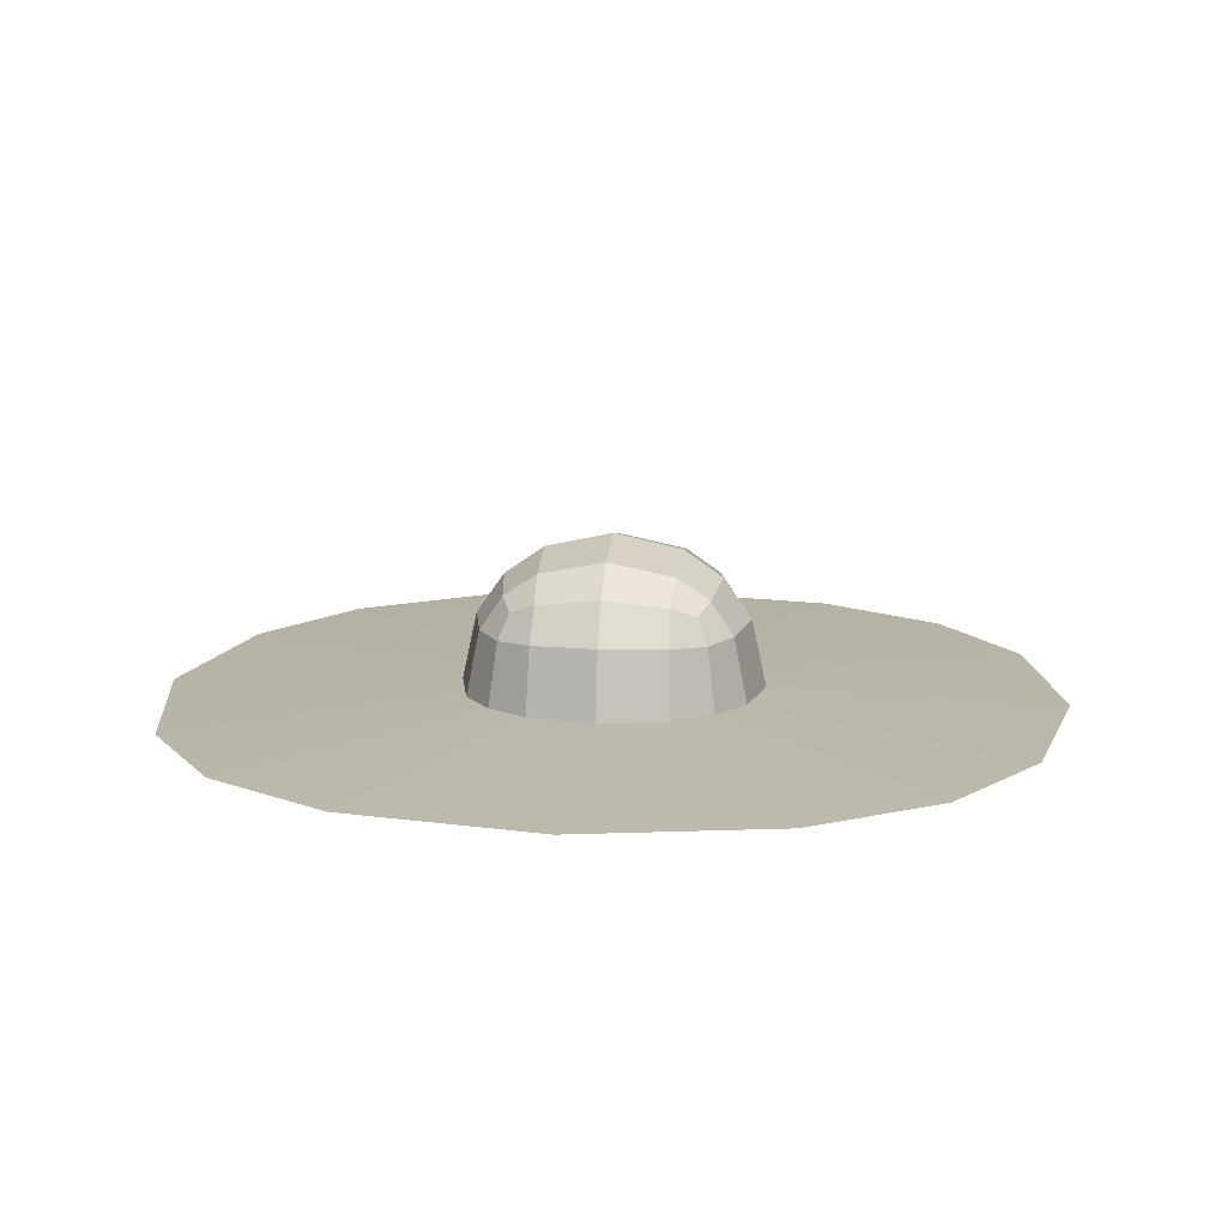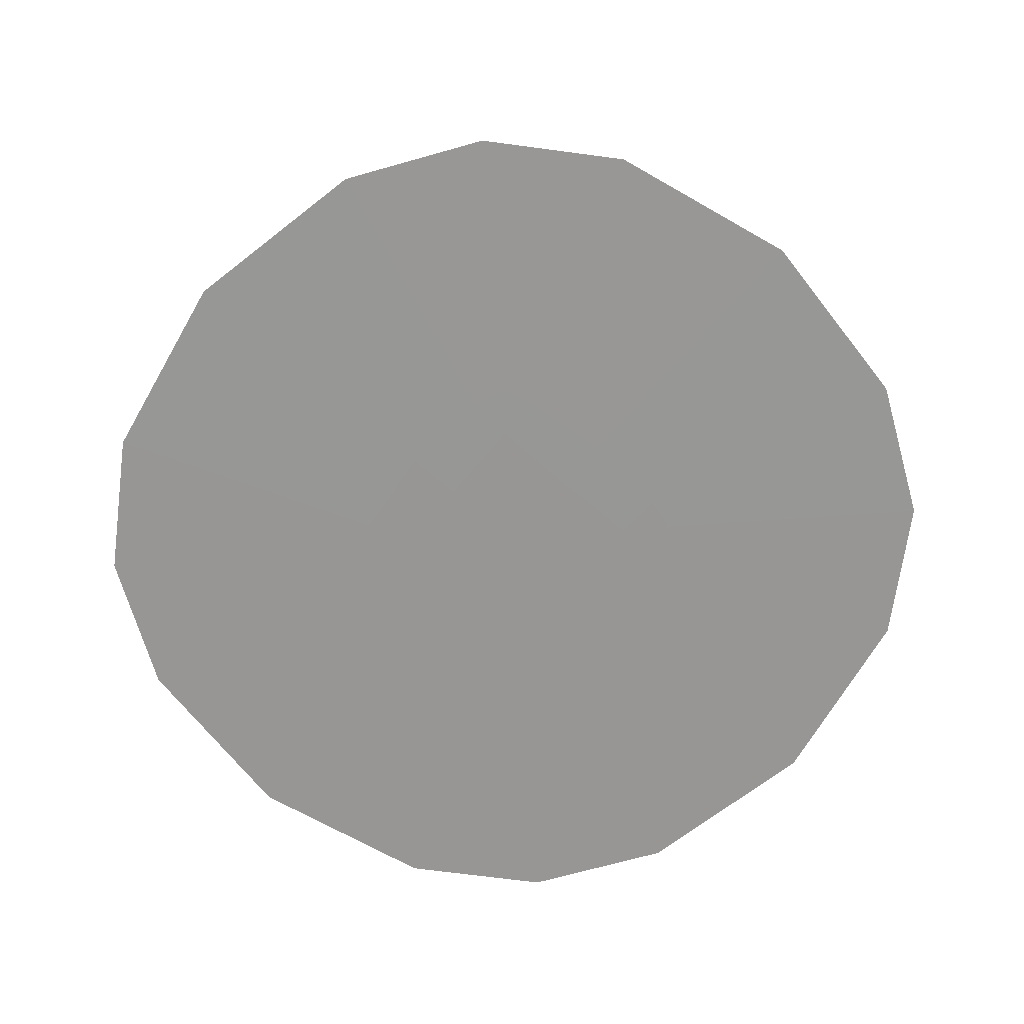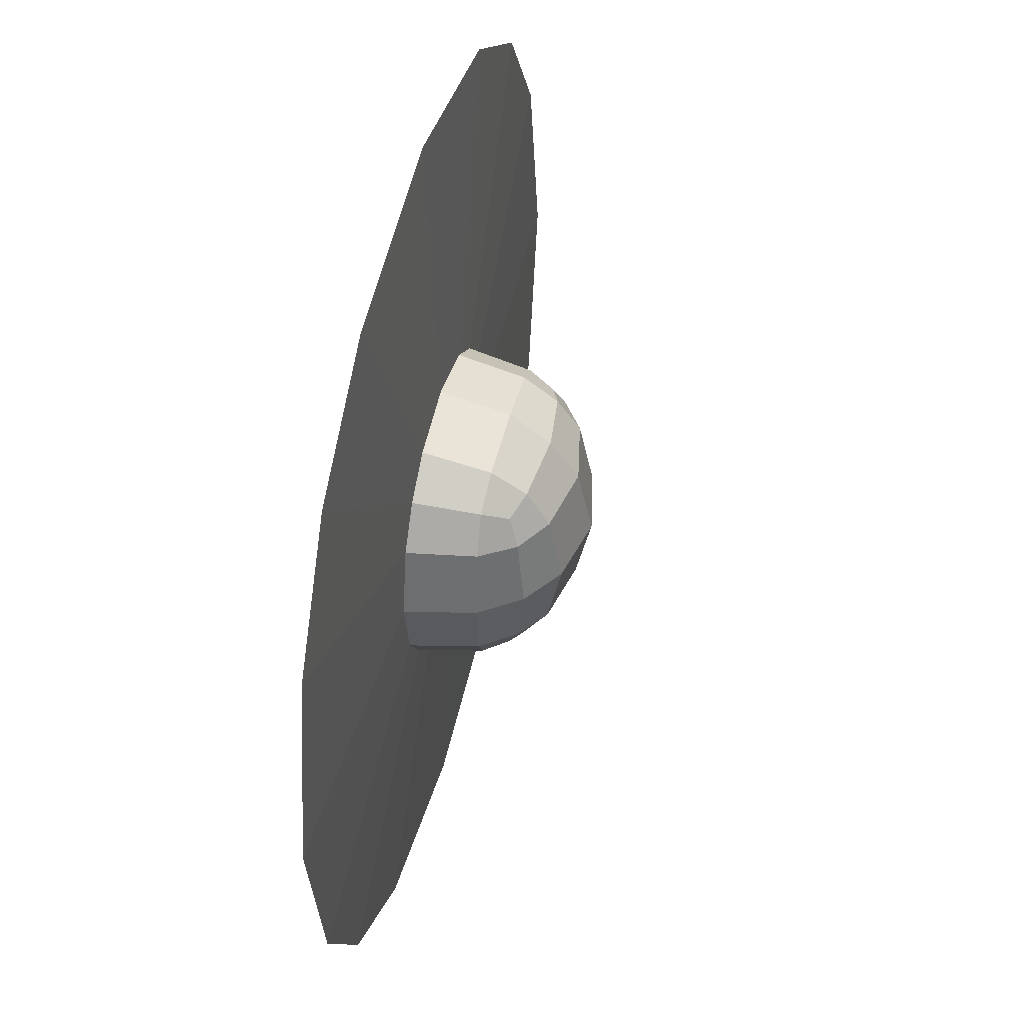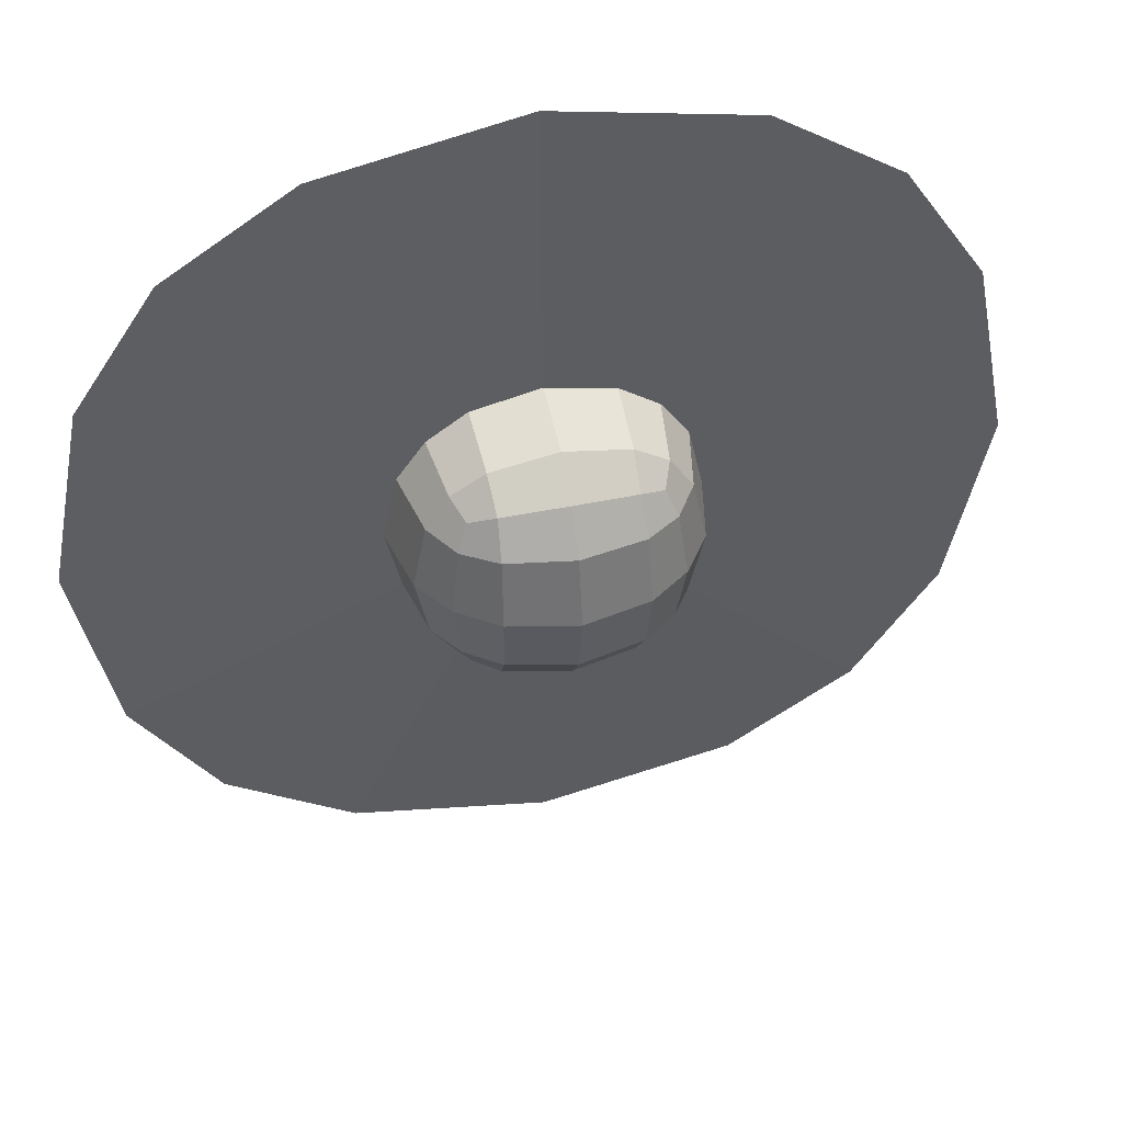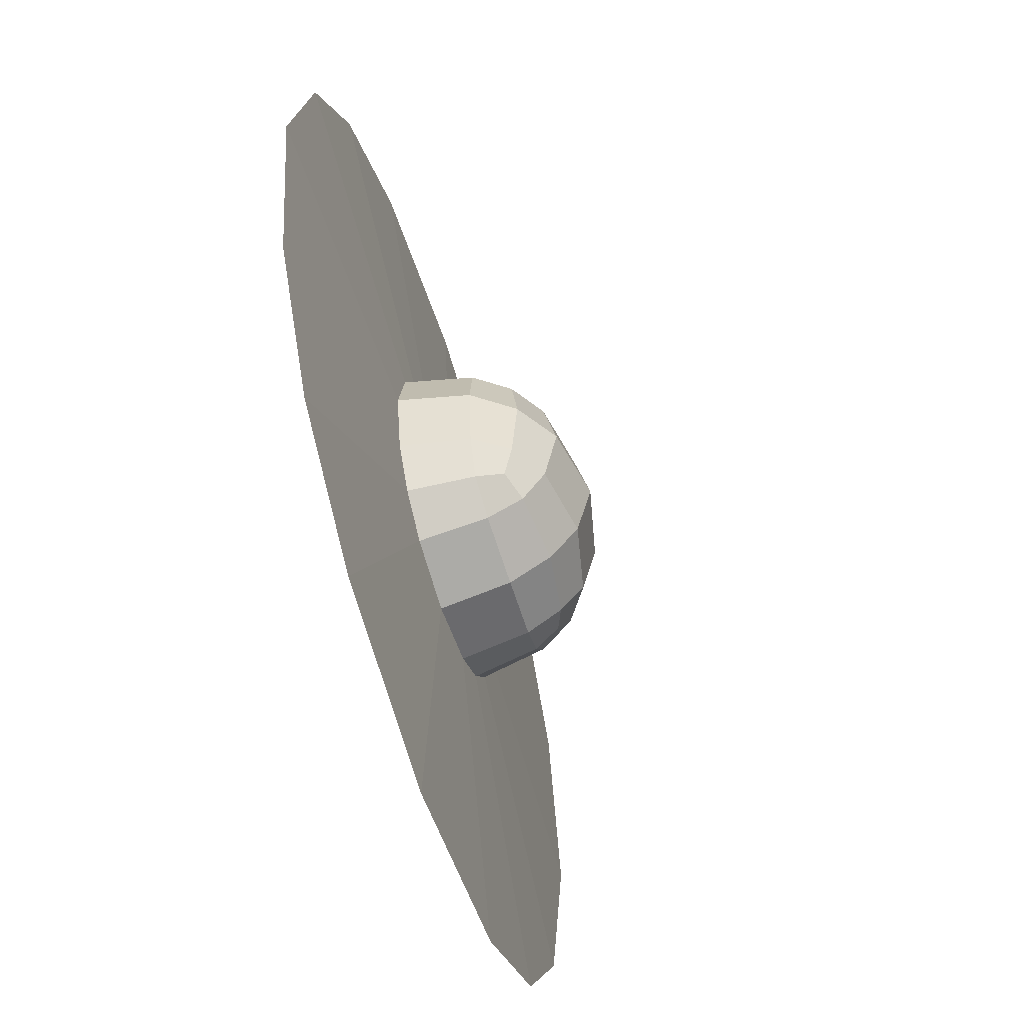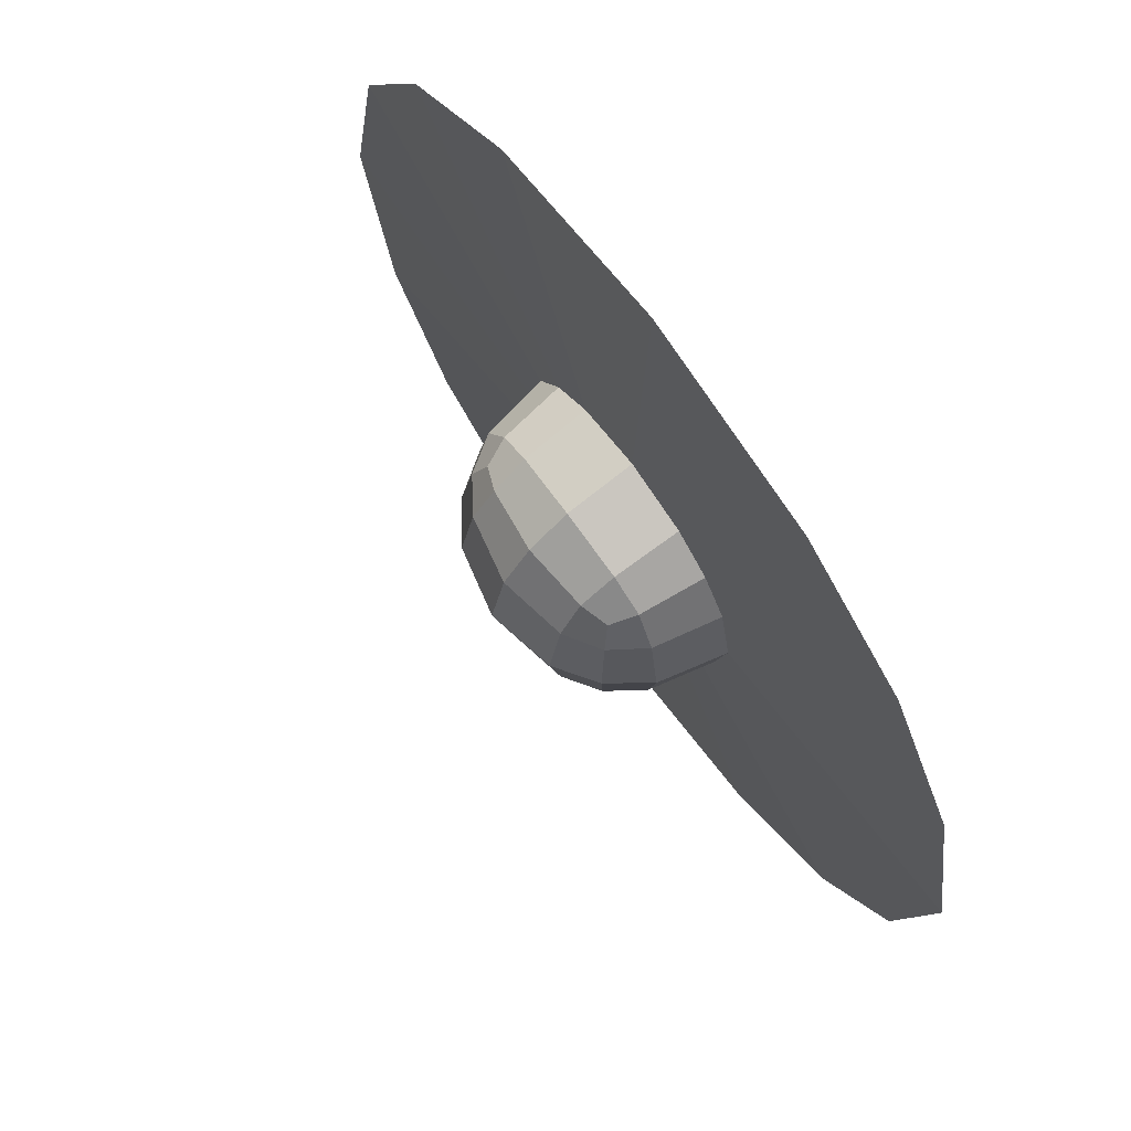
<metadata>
{"format":"obj","ext":"obj","renderer":"f3d","projection":"perspective","resolution":1024,"background":"white","views":[{"elev":13.5,"azim":-173.7,"up":"+Y"},{"elev":-68.0,"azim":-130.9,"up":"+Y"},{"elev":47.3,"azim":103.8,"up":"+Z"},{"elev":46.2,"azim":166.7,"up":"+Z"},{"elev":-60.9,"azim":106.9,"up":"+Z"},{"elev":71.4,"azim":-125.6,"up":"+Z"}]}
</metadata>
<code>
o Cube_Cube.001
v -1.532 0.0237 1.503
v -1.077 1.232 1.077
v -1.532 0.0237 -1.503
v -1.077 1.232 -1.077
v 1.538 0.02382 1.494
v 1.077 1.232 1.077
v 1.538 0.02382 -1.494
v 1.077 1.232 -1.077
v -1.757 0.02341 0
v -1.299 0.1554 1.299
v -1.299 1.454 -0
v -1.299 0.1554 -1.299
v -0.000223 0.02347 -1.726
v -0 1.454 -1.299
v 1.299 0.1554 -1.299
v 1.762 0.02355 -0
v 1.299 1.454 -0
v 1.299 0.1554 1.299
v -0.000223 0.02347 1.726
v -0 1.454 1.299
v -0 1.967 -0
v 0.000102 0.02279 -0
v -0 0.1554 1.811
v 1.811 0.1554 -0
v 0 0.1554 -1.811
v -1.811 0.1554 -0
v -1.643 0.0234 1.109
v -1.202 0.927 1.202
v -1.202 1.357 -0.7716
v -3.896 0.0343 -3.877
v -1.133 0.02342 -1.613
v 0.7716 1.357 -1.202
v 3.901 0.03468 -3.871
v 1.648 0.02353 -1.104
v 1.202 1.357 0.7716
v 3.901 0.03468 3.871
v 1.133 0.02351 1.608
v -0.7716 1.357 1.202
v -1.643 0.0234 -1.109
v -3.896 0.0343 3.877
v -1.202 1.357 0.7716
v -1.202 0.927 -1.202
v 1.133 0.02351 -1.608
v -0.7716 1.357 -1.202
v 1.202 0.927 -1.202
v 1.648 0.02353 1.104
v 1.202 1.357 -0.7716
v 1.202 0.927 1.202
v -1.133 0.02342 1.613
v 0.7716 1.357 1.202
v -0 1.79 0.8187
v -0 1.79 -0.8187
v 0.8187 1.79 -0
v -0.8187 1.79 -0
v 0.00018 0.02302 1.052
v 0.00018 0.02302 -1.052
v -1.071 0.02298 -0
v 1.073 0.02306 0
v -0.8187 0.1554 1.634
v 0.8187 0.1554 1.634
v -0.002961 0.03449 5.337
v -0 0.9741 1.634
v 1.634 0.1554 0.8187
v 1.634 0.1554 -0.8187
v 5.358 0.03475 0
v 1.634 0.9741 -0
v 0.8187 0.1554 -1.634
v -0.8187 0.1554 -1.634
v -0.002961 0.03449 -5.337
v 0 0.9741 -1.634
v -1.634 0.1554 -0.8187
v -1.634 0.1554 0.8187
v -5.355 0.03423 0
v -1.634 0.9741 -0
v -1.474 0.9495 0.7941
v -4.894 0.03425 2.354
v -4.894 0.03425 -2.354
v -0.7941 0.9495 -1.474
v -2.372 0.03438 -4.878
v 2.371 0.03461 -4.872
v 1.474 0.9495 -0.7941
v 4.898 0.03473 -2.351
v 4.898 0.03473 2.351
v 0.7941 0.9495 1.474
v 2.371 0.03461 4.872
v -2.372 0.03438 4.878
v 1.092 0.02322 -1.068
v -1.091 0.02314 -1.071
v -1.091 0.02314 1.071
v -0.7941 1.629 -0.7941
v 0.7941 1.629 -0.7941
v 0.7941 1.629 0.7941
v -0.7941 1.629 0.7941
v 1.092 0.02322 1.068
v -0.7941 0.9495 1.474
v 1.474 0.9495 0.7941
v 0.7941 0.9495 -1.474
v -1.474 0.9495 -0.7941
f 98 29 4 42
f 97 32 8 45
f 96 35 6 48
f 95 38 2 28
f 94 46 5 37
f 93 41 2 38
f 92 51 20 50
f 91 52 21 53
f 90 29 11 54
f 89 55 19 49
f 88 56 22 57
f 87 34 16 58
f 86 59 10 40
f 85 60 23 61
f 84 50 20 62
f 83 63 18 36
f 82 64 24 65
f 81 47 17 66
f 80 67 15 33
f 79 68 25 69
f 78 44 14 70
f 77 71 12 30
f 76 72 26 73
f 75 41 11 74
f 72 75 74 26
f 10 28 75 72
f 28 2 41 75
f 27 76 73 9
f 1 40 76 27
f 40 10 72 76
f 39 77 30 3
f 9 73 77 39
f 73 26 71 77
f 68 78 70 25
f 12 42 78 68
f 42 4 44 78
f 31 79 69 13
f 3 30 79 31
f 30 12 68 79
f 43 80 33 7
f 13 69 80 43
f 69 25 67 80
f 64 81 66 24
f 15 45 81 64
f 45 8 47 81
f 34 82 65 16
f 7 33 82 34
f 33 15 64 82
f 46 83 36 5
f 16 65 83 46
f 65 24 63 83
f 60 84 62 23
f 18 48 84 60
f 48 6 50 84
f 37 85 61 19
f 5 36 85 37
f 36 18 60 85
f 49 86 40 1
f 19 61 86 49
f 61 23 59 86
f 56 87 58 22
f 13 43 87 56
f 43 7 34 87
f 39 88 57 9
f 3 31 88 39
f 31 13 56 88
f 27 89 49 1
f 9 57 89 27
f 57 22 55 89
f 52 90 54 21
f 14 44 90 52
f 44 4 29 90
f 47 91 53 17
f 8 32 91 47
f 32 14 52 91
f 35 92 50 6
f 17 53 92 35
f 53 21 51 92
f 51 93 38 20
f 21 54 93 51
f 54 11 41 93
f 55 94 37 19
f 22 58 94 55
f 58 16 46 94
f 59 95 28 10
f 23 62 95 59
f 62 20 38 95
f 63 96 48 18
f 24 66 96 63
f 66 17 35 96
f 67 97 45 15
f 25 70 97 67
f 70 14 32 97
f 71 98 42 12
f 26 74 98 71
f 74 11 29 98

</code>
